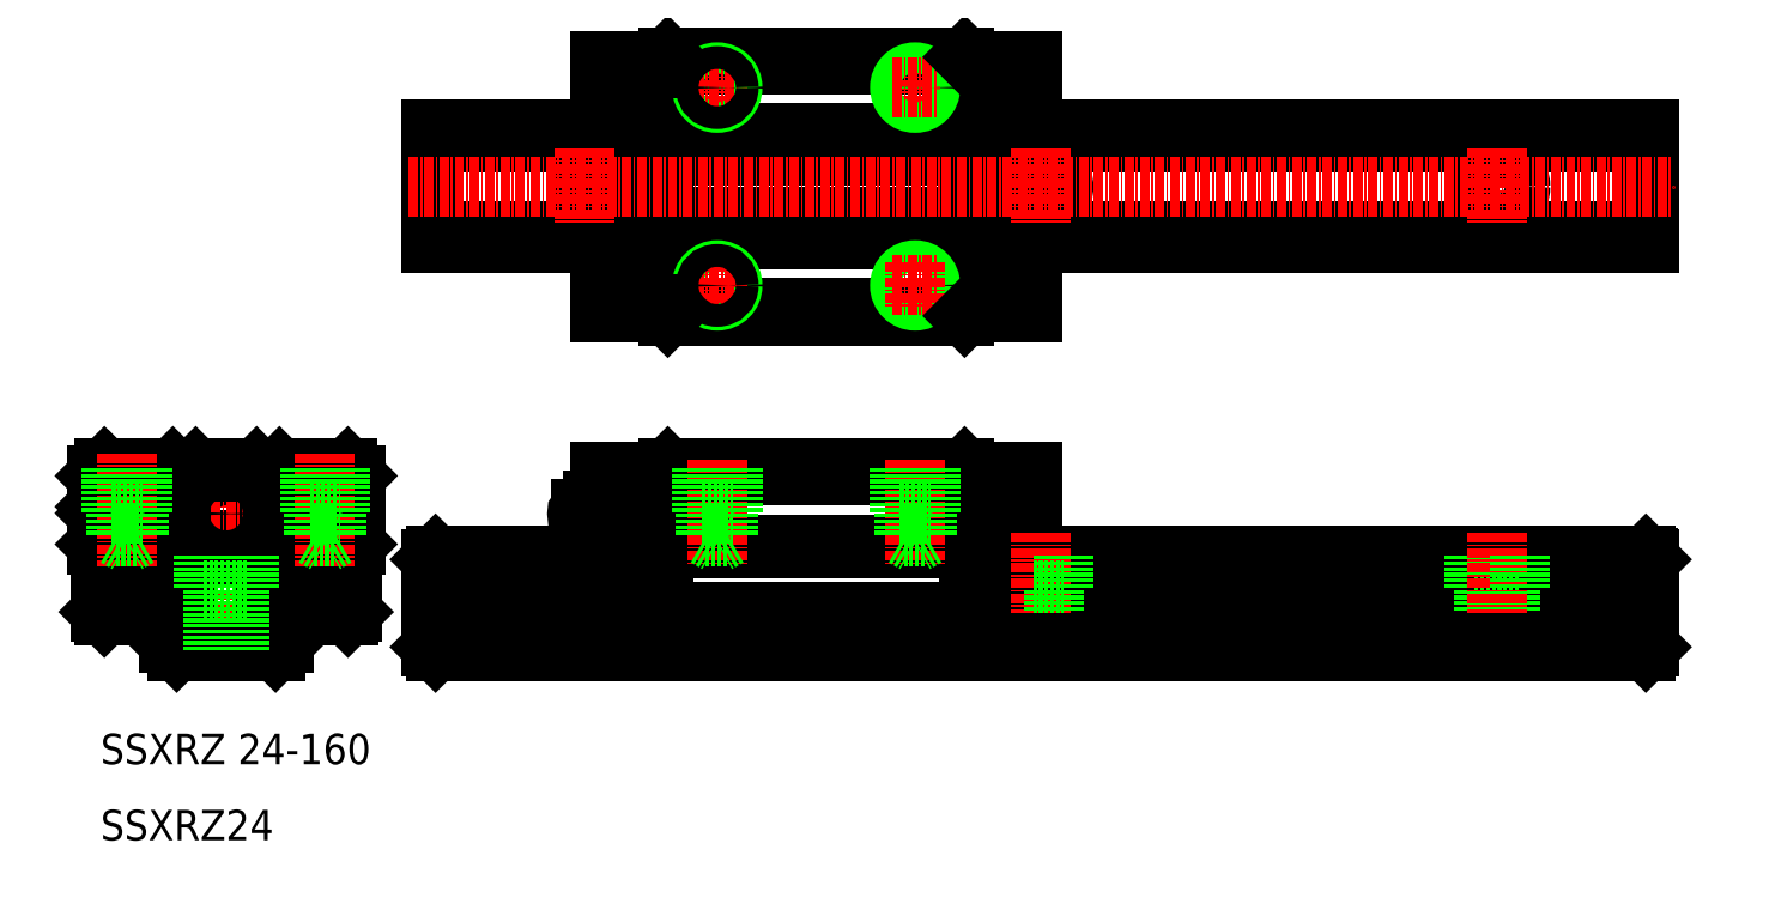
<metadata>
{"format":"dxf","ext":"dxf","renderer":"ezdxf+matplotlib","layout":"modelspace","background":"white","min_lineweight":24,"dpi":150}
</metadata>
<code>
0
SECTION
2
ENTITIES
0
TEXT
8
0
10
10
20
10
30
0
40
4
1
SSXRZ24
0
TEXT
8
0
10
10
20
20
30
0
40
4
1
SSXRZ 24-160
0
LINE
8
0
10
74.65
20
54.65
30
0
11
75.6
21
54.65
31
0
0
LINE
8
CENTER
10
71.1
20
52.9
30
0
11
77.23
21
52.9
31
0
0
LINE
8
0
10
74.65
20
51.15
30
0
11
75.6
21
51.15
31
0
0
LINE
8
0
10
74.65
20
94.15
30
0
11
75.6
21
94.15
31
0
0
LINE
8
0
10
74.65
20
97.65
30
0
11
75.6
21
97.65
31
0
0
LINE
8
0
10
43
20
57.4
30
0
11
43
21
40
31
0
0
LINE
8
0
10
43.5
20
57.89
30
0
11
43.5
21
48.9
31
0
0
LINE
8
CENTER
10
26.5
20
60.9
30
0
11
26.5
21
32.9
31
0
0
LINE
8
0
10
10
20
57.4
30
0
11
10
21
40
31
0
0
LINE
8
0
10
9.5
20
57.89
30
0
11
9.5
21
53.82
31
0
0
CIRCLE
8
0
10
26.5
20
52.9
30
0
40
2.8
0
CIRCLE
8
0
10
26.5
20
52.9
30
0
40
2.25
0
ARC
8
0
10
74.65
20
52.9
30
0
40
1.75
50
90
51
158.5
0
LINE
8
0
10
10.51
20
39.5
30
0
11
19
21
39.5
31
0
0
LINE
8
0
10
10
20
40
30
0
11
10.5
21
39.5
31
0
0
LINE
8
0
10
9.5
20
52.98
30
0
11
9.5
21
48.9
31
0
0
LINE
8
0
10
9.5
20
48.9
30
0
11
10
21
48.4
31
0
0
LINE
8
0
10
9.5
20
53.82
30
0
11
9.712
21
53.61
31
0
0
LINE
8
0
10
9.5
20
52.98
30
0
11
9.712
21
53.19
31
0
0
ARC
8
0
10
9.5
20
53.4
30
0
40
0.3
50
315
51
45
0
LINE
8
0
10
20
20
34.9
30
0
11
33
21
34.9
31
0
0
LINE
8
0
10
20.71
20
47.4
30
0
11
32.29
21
47.4
31
0
0
LINE
8
0
10
19.61
20
48.4
30
0
11
33.4
21
48.4
31
0
0
LINE
8
0
10
19.74
20
49.4
30
0
11
33.26
21
49.4
31
0
0
LINE
8
CENTER
10
22.5
20
52.9
30
0
11
30.5
21
52.9
31
0
0
LINE
8
0
10
19
20
35.9
30
0
11
19
21
37.98
31
0
0
LINE
8
0
10
19
20
35.9
30
0
11
20
21
34.9
31
0
0
ARC
8
0
10
19
20
47.4
30
0
40
1.4
50
280.2
51
345.5
0
ARC
8
0
10
19
20
43
30
0
40
1.4
50
280.2
51
339.1
0
ARC
8
0
10
19
20
43
30
0
40
1.4
50
20.92
51
79.84
0
LINE
8
CENTER
10
14
20
51.4
30
0
11
21
21
51.4
31
0
0
CIRCLE
8
0
10
17.5
20
51.4
30
0
40
3
0
CIRCLE
8
0
10
17.5
20
51.4
30
0
40
2.75
0
LINE
8
0
10
18.03
20
46.82
30
0
11
18.03
21
39.5
31
0
0
LINE
8
0
10
17.03
20
47.23
30
0
11
17.03
21
39.5
31
0
0
ARC
8
0
10
19.3
20
41.33
30
0
40
0.3
50
100.2
51
180
0
LINE
8
0
10
19
20
38.82
30
0
11
19.21
21
38.61
31
0
0
LINE
8
0
10
19
20
37.98
30
0
11
19.21
21
38.19
31
0
0
ARC
8
0
10
19
20
38.4
30
0
40
0.3
50
315
51
45
0
LINE
8
0
10
19
20
38.82
30
0
11
19
21
41.33
31
0
0
LINE
8
0
10
19
20
44.67
30
0
11
19
21
45.73
31
0
0
ARC
8
0
10
19.3
20
44.67
30
0
40
0.3
50
180
51
259.8
0
ARC
8
0
10
19.3
20
45.73
30
0
40
0.3
50
100.2
51
180
0
LINE
8
0
10
18.92
20
50.56
30
0
11
18.47
21
51.01
31
0
0
LINE
8
0
10
16.53
20
51.01
30
0
11
16.08
21
50.56
31
0
0
LINE
8
CENTER
10
17.5
20
54.9
30
0
11
17.5
21
47.9
31
0
0
ARC
8
0
10
17.5
20
50.04
30
0
40
0.55
50
45
51
135
0
LINE
8
0
10
18.3
20
48.51
30
0
11
17.03
21
47.23
31
0
0
LINE
8
0
10
16.66
20
49.98
30
0
11
16.08
21
50.56
31
0
0
LINE
8
0
10
17.11
20
50.43
30
0
11
16.66
21
49.98
31
0
0
LINE
8
0
10
18.92
20
50.56
30
0
11
18.34
21
49.98
31
0
0
LINE
8
0
10
19.61
20
48.4
30
0
11
18.03
21
46.82
31
0
0
LINE
8
0
10
18.34
20
49.98
30
0
11
17.89
21
50.43
31
0
0
ARC
8
0
10
17.5
20
52.76
30
0
40
0.55
50
225
51
315
0
LINE
8
0
10
16.08
20
52.24
30
0
11
16.53
21
51.79
31
0
0
ARC
8
0
10
16.14
20
51.4
30
0
40
0.55
50
315
51
45
0
LINE
8
0
10
16.08
20
52.24
30
0
11
16.66
21
52.82
31
0
0
LINE
8
0
10
16.66
20
52.82
30
0
11
17.11
21
52.37
31
0
0
LINE
8
0
10
18.47
20
51.79
30
0
11
18.92
21
52.24
31
0
0
ARC
8
0
10
18.86
20
51.4
30
0
40
0.55
50
135
51
225
0
LINE
8
0
10
18.34
20
52.82
30
0
11
18.92
21
52.24
31
0
0
LINE
8
0
10
17.89
20
52.37
30
0
11
18.34
21
52.82
31
0
0
LINE
8
0
10
20.31
20
43.5
30
0
11
21.25
21
43.5
31
0
0
LINE
8
0
10
20.31
20
42.5
30
0
11
21.25
21
42.5
31
0
0
LINE
8
0
10
21.55
20
42.8
30
0
11
21.55
21
43.2
31
0
0
ARC
8
0
10
21.25
20
43.2
30
0
40
0.3
50
0
51
90
0
ARC
8
0
10
21.25
20
42.8
30
0
40
0.3
50
270
51
0
0
LINE
8
0
10
20.71
20
47.4
30
0
11
20.36
21
47.05
31
0
0
CIRCLE
8
0
10
26.5
20
52.9
30
0
40
1.75
0
CIRCLE
8
0
10
26.5
20
52.9
30
0
40
0.5
0
LINE
8
0
10
34
20
41.33
30
0
11
34
21
35.9
31
0
0
LINE
8
0
10
33
20
34.9
30
0
11
34
21
35.9
31
0
0
LINE
8
CENTER
10
32
20
51.4
30
0
11
39
21
51.4
31
0
0
CIRCLE
8
0
10
35.5
20
51.4
30
0
40
3
0
CIRCLE
8
0
10
35.5
20
51.4
30
0
40
2.75
0
LINE
8
0
10
34
20
39.5
30
0
11
42.5
21
39.5
31
0
0
ARC
8
0
10
34
20
47.4
30
0
40
1.4
50
194.5
51
259.8
0
LINE
8
0
10
34.98
20
39.5
30
0
11
34.98
21
46.82
31
0
0
LINE
8
0
10
35.98
20
39.5
30
0
11
35.98
21
47.23
31
0
0
ARC
8
0
10
34
20
43
30
0
40
1.4
50
200.9
51
259.8
0
ARC
8
0
10
34
20
43
30
0
40
1.4
50
100.2
51
159.1
0
LINE
8
0
10
31.75
20
43.5
30
0
11
32.69
21
43.5
31
0
0
LINE
8
0
10
31.75
20
42.5
30
0
11
32.69
21
42.5
31
0
0
LINE
8
0
10
31.45
20
43.2
30
0
11
31.45
21
42.8
31
0
0
ARC
8
0
10
31.75
20
43.2
30
0
40
0.3
50
90
51
180
0
ARC
8
0
10
31.75
20
42.8
30
0
40
0.3
50
180
51
270
0
ARC
8
0
10
33.7
20
41.33
30
0
40
0.3
50
0
51
79.84
0
LINE
8
0
10
34
20
45.73
30
0
11
34
21
44.67
31
0
0
ARC
8
0
10
33.7
20
44.67
30
0
40
0.3
50
280.2
51
0
0
ARC
8
0
10
33.7
20
45.73
30
0
40
0.3
50
0
51
79.84
0
LINE
8
0
10
32.64
20
47.05
30
0
11
32.29
21
47.4
31
0
0
LINE
8
0
10
36.92
20
50.56
30
0
11
36.47
21
51.01
31
0
0
LINE
8
CENTER
10
35.5
20
54.9
30
0
11
35.5
21
47.9
31
0
0
LINE
8
0
10
34.53
20
51.01
30
0
11
34.08
21
50.56
31
0
0
LINE
8
0
10
35.98
20
47.23
30
0
11
34.7
21
48.51
31
0
0
LINE
8
0
10
35.11
20
50.43
30
0
11
34.66
21
49.98
31
0
0
LINE
8
0
10
34.66
20
49.98
30
0
11
34.08
21
50.56
31
0
0
LINE
8
0
10
34.98
20
46.82
30
0
11
33.4
21
48.4
31
0
0
LINE
8
0
10
36.92
20
50.56
30
0
11
36.34
21
49.98
31
0
0
LINE
8
0
10
36.34
20
49.98
30
0
11
35.89
21
50.43
31
0
0
ARC
8
0
10
35.5
20
50.04
30
0
40
0.55
50
45
51
135
0
LINE
8
0
10
34.66
20
52.82
30
0
11
35.11
21
52.37
31
0
0
LINE
8
0
10
34.08
20
52.24
30
0
11
34.53
21
51.79
31
0
0
ARC
8
0
10
34.14
20
51.4
30
0
40
0.55
50
315
51
45
0
LINE
8
0
10
34.08
20
52.24
30
0
11
34.66
21
52.82
31
0
0
LINE
8
0
10
36.47
20
51.79
30
0
11
36.92
21
52.24
31
0
0
ARC
8
0
10
35.5
20
52.76
30
0
40
0.55
50
225
51
315
0
ARC
8
0
10
36.86
20
51.4
30
0
40
0.55
50
135
51
225
0
LINE
8
0
10
36.34
20
52.82
30
0
11
36.92
21
52.24
31
0
0
LINE
8
0
10
35.89
20
52.37
30
0
11
36.34
21
52.82
31
0
0
LINE
8
0
10
42.5
20
39.5
30
0
11
43
21
40
31
0
0
LINE
8
0
10
43
20
48.4
30
0
11
43.5
21
48.9
31
0
0
LINE
8
0
10
53.5
20
46.9
30
0
11
53.5
21
35.4
31
0
0
LINE
8
0
10
53.5
20
35.4
30
0
11
54
21
34.9
31
0
0
LINE
8
0
10
53.5
20
46.9
30
0
11
54
21
47.4
31
0
0
ARC
8
0
10
74.65
20
52.9
30
0
40
1.75
50
201.5
51
270
0
ARC
8
0
10
73.3
20
52.9
30
0
40
0.7
50
113.4
51
246.6
0
LINE
8
0
10
73.02
20
53.54
30
0
11
73.02
21
52.26
31
0
0
LINE
8
0
10
74.65
20
54.65
30
0
11
74.65
21
53.85
31
0
0
LINE
8
0
10
74.65
20
51.95
30
0
11
74.65
21
51.15
31
0
0
LINE
8
0
10
10.51
20
58.9
30
0
11
19.5
21
58.9
31
0
0
LINE
8
0
10
11
20
58.4
30
0
11
42
21
58.4
31
0
0
LINE
8
0
10
11
20
58.4
30
0
11
10
21
57.4
31
0
0
LINE
8
0
10
9.5
20
57.89
30
0
11
10.5
21
58.89
31
0
0
LINE
8
0
10
22.5
20
58.9
30
0
11
30.5
21
58.9
31
0
0
LINE
8
0
10
19.5
20
58.9
30
0
11
20
21
58.4
31
0
0
LINE
8
0
10
22.5
20
58.9
30
0
11
22
21
58.4
31
0
0
POINT
8
0
10
26.5
20
58.9
30
0
0
LINE
8
0
10
33.5
20
58.9
30
0
11
42.49
21
58.9
31
0
0
LINE
8
0
10
30.5
20
58.9
30
0
11
31
21
58.4
31
0
0
LINE
8
0
10
33.5
20
58.9
30
0
11
33
21
58.4
31
0
0
LINE
8
0
10
42
20
58.4
30
0
11
43
21
57.4
31
0
0
LINE
8
0
10
42.49
20
58.9
30
0
11
43.5
21
57.89
31
0
0
LINE
8
0
10
53.5
20
101.7
30
0
11
75.6
21
101.7
31
0
0
LINE
8
0
10
53.5
20
90.11
30
0
11
75.6
21
90.11
31
0
0
LINE
8
0
10
75.6
20
88.4
30
0
11
53.5
21
88.4
31
0
0
LINE
8
0
10
53.5
20
103.4
30
0
11
75.6
21
103.4
31
0
0
CIRCLE
8
0
10
193.5
20
95.9
30
0
40
1.75
0
CIRCLE
8
0
10
193.5
20
95.9
30
0
40
3
0
ARC
8
0
10
74.65
20
95.9
30
0
40
1.75
50
90
51
158.5
0
LINE
8
0
10
74.65
20
97.65
30
0
11
74.65
21
96.85
31
0
0
ARC
8
0
10
74.65
20
95.9
30
0
40
1.75
50
201.5
51
270
0
ARC
8
0
10
73.3
20
95.9
30
0
40
0.7
50
113.4
51
246.6
0
LINE
8
0
10
73.02
20
96.54
30
0
11
73.02
21
95.26
31
0
0
LINE
8
0
10
74.65
20
94.95
30
0
11
74.65
21
94.15
31
0
0
LINE
8
0
10
84
20
39.5
30
0
11
84
21
58.4
31
0
0
LINE
8
0
10
75.6
20
39.5
30
0
11
75.6
21
58.4
31
0
0
LINE
8
0
10
78.4
20
39.5
30
0
11
78.4
21
58.4
31
0
0
LINE
8
0
10
132.4
20
39.5
30
0
11
132.4
21
58.4
31
0
0
LINE
8
0
10
129.6
20
39.5
30
0
11
129.6
21
58.4
31
0
0
LINE
8
0
10
124
20
39.5
30
0
11
124
21
58.4
31
0
0
LINE
8
0
10
132.4
20
41.6
30
0
11
213.5
21
41.6
31
0
0
LINE
8
0
10
132.4
20
42.5
30
0
11
213.5
21
42.5
31
0
0
LINE
8
0
10
132.4
20
43.5
30
0
11
213.5
21
43.5
31
0
0
LINE
8
0
10
132.4
20
44.4
30
0
11
213.5
21
44.4
31
0
0
LINE
8
0
10
132.4
20
46
30
0
11
213.5
21
46
31
0
0
LINE
8
0
10
132.4
20
47.05
30
0
11
213.3
21
47.05
31
0
0
LINE
8
0
10
132.4
20
47.4
30
0
11
213
21
47.4
31
0
0
LINE
8
0
10
75.6
20
39.5
30
0
11
132.4
21
39.5
31
0
0
LINE
8
0
10
75.6
20
40
30
0
11
132.4
21
40
31
0
0
LINE
8
0
10
84
20
40
30
0
11
124
21
40
31
0
0
LINE
8
0
10
84
20
48.39
30
0
11
124
21
48.39
31
0
0
LINE
8
0
10
84
20
48.89
30
0
11
124
21
48.89
31
0
0
CIRCLE
8
0
10
81.2
20
52.9
30
0
40
1.45
0
POINT
8
0
10
75.6
20
47.4
30
0
0
CIRCLE
8
0
10
126.8
20
52.9
30
0
40
1.45
0
POINT
8
0
10
132.4
20
47.4
30
0
0
LINE
8
0
10
132.4
20
101.7
30
0
11
213.5
21
101.7
31
0
0
LINE
8
0
10
132.4
20
90.11
30
0
11
213.5
21
90.11
31
0
0
LINE
8
0
10
213.5
20
88.4
30
0
11
132.4
21
88.4
31
0
0
LINE
8
0
10
132.4
20
103.4
30
0
11
213.5
21
103.4
31
0
0
LINE
8
0
10
84
20
57.89
30
0
11
124
21
57.89
31
0
0
LINE
8
0
10
84.5
20
58.9
30
0
11
123.5
21
58.9
31
0
0
LINE
8
0
10
84
20
58.4
30
0
11
84.5
21
58.9
31
0
0
LINE
8
0
10
75.6
20
57.4
30
0
11
84
21
57.4
31
0
0
LINE
8
0
10
75.6
20
58.4
30
0
11
84
21
58.4
31
0
0
LINE
8
0
10
124
20
58.4
30
0
11
132.4
21
58.4
31
0
0
LINE
8
0
10
124
20
57.4
30
0
11
132.4
21
57.4
31
0
0
LINE
8
0
10
123.5
20
58.9
30
0
11
124
21
58.4
31
0
0
LINE
8
0
10
84
20
111.9
30
0
11
124
21
111.9
31
0
0
LINE
8
0
10
84
20
79.9
30
0
11
124
21
79.9
31
0
0
LINE
8
0
10
84
20
91.9
30
0
11
124
21
91.9
31
0
0
LINE
8
0
10
84
20
99.9
30
0
11
124
21
99.9
31
0
0
LINE
8
0
10
84
20
102.9
30
0
11
124
21
102.9
31
0
0
LINE
8
0
10
84
20
88.9
30
0
11
124
21
88.9
31
0
0
LINE
8
0
10
84.5
20
78.9
30
0
11
123.5
21
78.9
31
0
0
LINE
8
0
10
84.5
20
112.9
30
0
11
123.5
21
112.9
31
0
0
LINE
8
0
10
75.6
20
112.4
30
0
11
75.6
21
79.4
31
0
0
LINE
8
CENTER
10
91
20
111.9
30
0
11
91
21
105.9
31
0
0
LINE
8
0
10
84
20
112.4
30
0
11
84
21
79.4
31
0
0
LINE
8
0
10
78.4
20
112.4
30
0
11
78.4
21
79.4
31
0
0
CIRCLE
8
0
10
91
20
82.9
30
0
40
2
0
LINE
8
CENTER
10
88
20
82.9
30
0
11
94
21
82.9
31
0
0
LINE
8
0
10
84
20
79.4
30
0
11
84.5
21
78.9
31
0
0
LINE
8
0
10
75.6
20
79.4
30
0
11
84
21
79.4
31
0
0
LINE
8
0
10
75.6
20
80.4
30
0
11
84
21
80.4
31
0
0
LINE
8
CENTER
10
91
20
85.9
30
0
11
91
21
79.9
31
0
0
CIRCLE
8
0
10
91
20
82.9
30
0
40
1.5
0
POINT
8
0
10
75.6
20
95.9
30
0
0
CIRCLE
8
0
10
91
20
108.9
30
0
40
2
0
LINE
8
CENTER
10
88
20
108.9
30
0
11
94
21
108.9
31
0
0
LINE
8
0
10
84
20
112.4
30
0
11
84.5
21
112.9
31
0
0
LINE
8
0
10
75.6
20
111.4
30
0
11
84
21
111.4
31
0
0
LINE
8
0
10
75.6
20
112.4
30
0
11
84
21
112.4
31
0
0
CIRCLE
8
0
10
91
20
108.9
30
0
40
1.5
0
LINE
8
0
10
132.4
20
112.4
30
0
11
132.4
21
79.4
31
0
0
LINE
8
CENTER
10
117
20
111.9
30
0
11
117
21
105.9
31
0
0
LINE
8
0
10
124
20
112.4
30
0
11
124
21
79.4
31
0
0
LINE
8
0
10
129.6
20
112.4
30
0
11
129.6
21
79.4
31
0
0
LINE
8
0
10
124
20
80.4
30
0
11
132.4
21
80.4
31
0
0
LINE
8
0
10
124
20
79.4
30
0
11
132.4
21
79.4
31
0
0
CIRCLE
8
0
10
117
20
82.9
30
0
40
1.5
0
CIRCLE
8
0
10
117
20
82.9
30
0
40
2
0
LINE
8
CENTER
10
114
20
82.9
30
0
11
120
21
82.9
31
0
0
LINE
8
CENTER
10
117
20
85.9
30
0
11
117
21
79.9
31
0
0
LINE
8
0
10
123.5
20
78.9
30
0
11
124
21
79.4
31
0
0
POINT
8
0
10
132.4
20
95.9
30
0
0
LINE
8
0
10
124
20
111.4
30
0
11
132.4
21
111.4
31
0
0
LINE
8
0
10
124
20
112.4
30
0
11
132.4
21
112.4
31
0
0
CIRCLE
8
0
10
117
20
108.9
30
0
40
1.5
0
CIRCLE
8
0
10
117
20
108.9
30
0
40
2
0
LINE
8
CENTER
10
114
20
108.9
30
0
11
120
21
108.9
31
0
0
LINE
8
0
10
124
20
112.4
30
0
11
123.5
21
112.9
31
0
0
LINE
8
CENTER
10
91
20
60.03
30
0
11
91
21
46.03
31
0
0
LINE
8
CENTER
10
117
20
60.03
30
0
11
117
21
46.03
31
0
0
LINE
8
0
10
190.5
20
42.9
30
0
11
196.5
21
42.9
31
0
0
LINE
8
0
10
191.8
20
42.9
30
0
11
191.8
21
34.9
31
0
0
LINE
8
0
10
190.5
20
47.4
30
0
11
190.5
21
42.9
31
0
0
LINE
8
0
10
195.2
20
42.9
30
0
11
195.2
21
34.9
31
0
0
LINE
8
CENTER
10
193.5
20
50.4
30
0
11
193.5
21
31.9
31
0
0
LINE
8
0
10
196.5
20
47.4
30
0
11
196.5
21
42.9
31
0
0
LINE
8
CENTER
10
73.5
20
50.4
30
0
11
73.5
21
31.9
31
0
0
LINE
8
0
10
71.75
20
42.9
30
0
11
71.75
21
34.9
31
0
0
LINE
8
0
10
75.25
20
42.9
30
0
11
75.25
21
34.9
31
0
0
LINE
8
0
10
70.5
20
47.4
30
0
11
70.5
21
42.9
31
0
0
LINE
8
0
10
70.5
20
42.9
30
0
11
75.6
21
42.9
31
0
0
LINE
8
CENTER
10
133.5
20
50.4
30
0
11
133.5
21
31.9
31
0
0
LINE
8
0
10
136.5
20
47.4
30
0
11
136.5
21
42.9
31
0
0
LINE
8
0
10
135.2
20
42.9
30
0
11
135.2
21
34.9
31
0
0
LINE
8
0
10
131.8
20
38.9
30
0
11
131.8
21
34.9
31
0
0
LINE
8
0
10
132.5
20
42.9
30
0
11
136.5
21
42.9
31
0
0
LINE
8
0
10
53.5
20
103.4
30
0
11
53.5
21
88.4
31
0
0
LINE
8
0
10
213.5
20
103.4
30
0
11
213.5
21
88.4
31
0
0
LINE
8
0
10
53.5
20
35.9
30
0
11
213.5
21
35.9
31
0
0
LINE
8
0
10
54
20
34.9
30
0
11
213
21
34.9
31
0
0
LINE
8
0
10
54
20
47.4
30
0
11
75.6
21
47.4
31
0
0
LINE
8
0
10
53.5
20
46
30
0
11
75.6
21
46
31
0
0
LINE
8
0
10
53.5
20
43.5
30
0
11
75.6
21
43.5
31
0
0
LINE
8
0
10
53.5
20
42.5
30
0
11
75.6
21
42.5
31
0
0
LINE
8
0
10
53.5
20
41.6
30
0
11
75.6
21
41.6
31
0
0
LINE
8
0
10
53.5
20
44.4
30
0
11
75.6
21
44.4
31
0
0
LINE
8
0
10
213.5
20
46.9
30
0
11
213.5
21
35.4
31
0
0
LINE
8
0
10
213.5
20
35.4
30
0
11
213
21
34.9
31
0
0
LINE
8
0
10
213.5
20
46.9
30
0
11
213
21
47.4
31
0
0
LINE
8
CENTER
10
193.5
20
100.9
30
0
11
193.5
21
90.9
31
0
0
ARC
8
0
10
133.5
20
95.9
30
0
40
1.75
50
231.2
51
128.8
0
ARC
8
0
10
133.5
20
95.9
30
0
40
3
50
248.5
51
111.5
0
LINE
8
CENTER
10
133.5
20
100.9
30
0
11
133.5
21
90.9
31
0
0
LINE
8
CENTER
10
73.5
20
100.9
30
0
11
73.5
21
90.9
31
0
0
LINE
8
CENTER
10
50.5
20
95.9
30
0
11
216.5
21
95.9
31
0
0
LINE
8
0
10
24.75
20
42.92
30
0
11
24.75
21
34.9
31
0
0
LINE
8
0
10
28.25
20
42.92
30
0
11
28.25
21
34.9
31
0
0
LINE
8
0
10
29.5
20
47.4
30
0
11
29.5
21
42.92
31
0
0
LINE
8
0
10
23.5
20
42.92
30
0
11
29.5
21
42.92
31
0
0
LINE
8
0
10
23.5
20
47.4
30
0
11
23.5
21
42.92
31
0
0
LINE
8
CENTER
10
13.5
20
60.84
30
0
11
13.5
21
46.03
31
0
0
LINE
8
CENTER
10
39.5
20
60.84
30
0
11
39.5
21
46.03
31
0
0
LINE
8
0
10
92.5
20
58.9
30
0
11
92.5
21
49.9
31
0
0
LINE
8
0
10
89.5
20
58.9
30
0
11
89.5
21
49.9
31
0
0
LINE
8
0
10
93
20
58.9
30
0
11
93
21
52.9
31
0
0
LINE
8
0
10
89
20
58.9
30
0
11
89
21
52.9
31
0
0
LINE
8
0
10
89.5
20
49.9
30
0
11
91
21
49.03
31
0
0
LINE
8
0
10
89.5
20
49.9
30
0
11
92.5
21
49.9
31
0
0
LINE
8
0
10
89
20
52.9
30
0
11
93
21
52.9
31
0
0
LINE
8
0
10
92.5
20
49.9
30
0
11
91
21
49.03
31
0
0
LINE
8
0
10
37.5
20
58.9
30
0
11
37.5
21
52.9
31
0
0
LINE
8
0
10
41.5
20
58.9
30
0
11
41.5
21
52.9
31
0
0
LINE
8
0
10
38
20
58.9
30
0
11
38
21
49.9
31
0
0
LINE
8
0
10
41
20
58.9
30
0
11
41
21
49.9
31
0
0
LINE
8
0
10
37.5
20
52.9
30
0
11
41.5
21
52.9
31
0
0
LINE
8
0
10
38
20
49.9
30
0
11
41
21
49.9
31
0
0
LINE
8
0
10
38
20
49.9
30
0
11
39.5
21
49.03
31
0
0
LINE
8
0
10
41
20
49.9
30
0
11
39.5
21
49.03
31
0
0
LINE
8
0
10
11.5
20
58.9
30
0
11
11.5
21
52.9
31
0
0
LINE
8
0
10
15.5
20
58.9
30
0
11
15.5
21
52.9
31
0
0
LINE
8
0
10
12
20
58.9
30
0
11
12
21
49.9
31
0
0
LINE
8
0
10
15
20
58.9
30
0
11
15
21
49.9
31
0
0
LINE
8
0
10
11.5
20
52.9
30
0
11
15.5
21
52.9
31
0
0
LINE
8
0
10
12
20
49.9
30
0
11
15
21
49.9
31
0
0
LINE
8
0
10
12
20
49.9
30
0
11
13.5
21
49.03
31
0
0
LINE
8
0
10
15
20
49.9
30
0
11
13.5
21
49.03
31
0
0
LINE
8
0
10
115
20
58.9
30
0
11
115
21
52.9
31
0
0
LINE
8
0
10
119
20
58.9
30
0
11
119
21
52.9
31
0
0
LINE
8
0
10
115.5
20
58.9
30
0
11
115.5
21
49.9
31
0
0
LINE
8
0
10
118.5
20
58.9
30
0
11
118.5
21
49.9
31
0
0
LINE
8
0
10
115
20
52.9
30
0
11
119
21
52.9
31
0
0
LINE
8
0
10
115.5
20
49.9
30
0
11
118.5
21
49.9
31
0
0
LINE
8
0
10
115.5
20
49.9
30
0
11
117
21
49.03
31
0
0
LINE
8
0
10
118.5
20
49.9
30
0
11
117
21
49.03
31
0
0
ENDSEC
0
EOF

</code>
